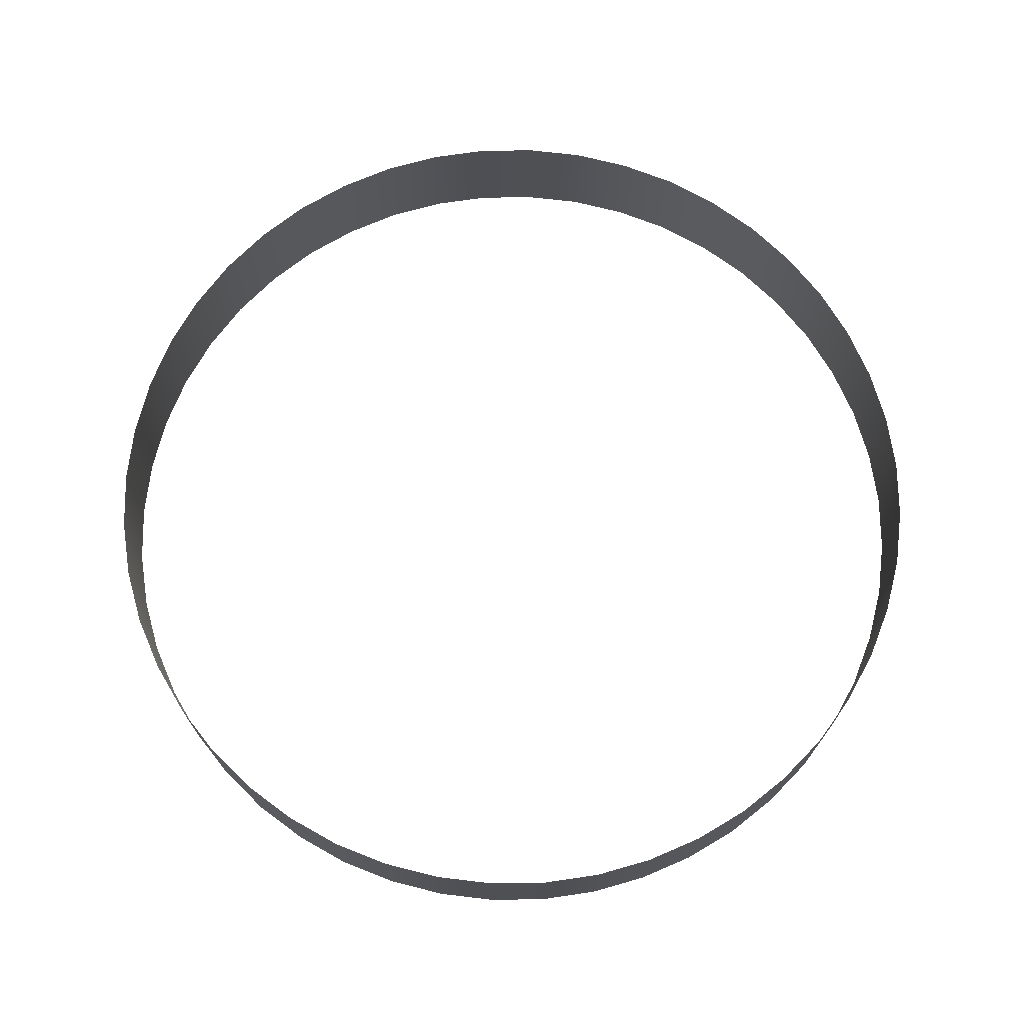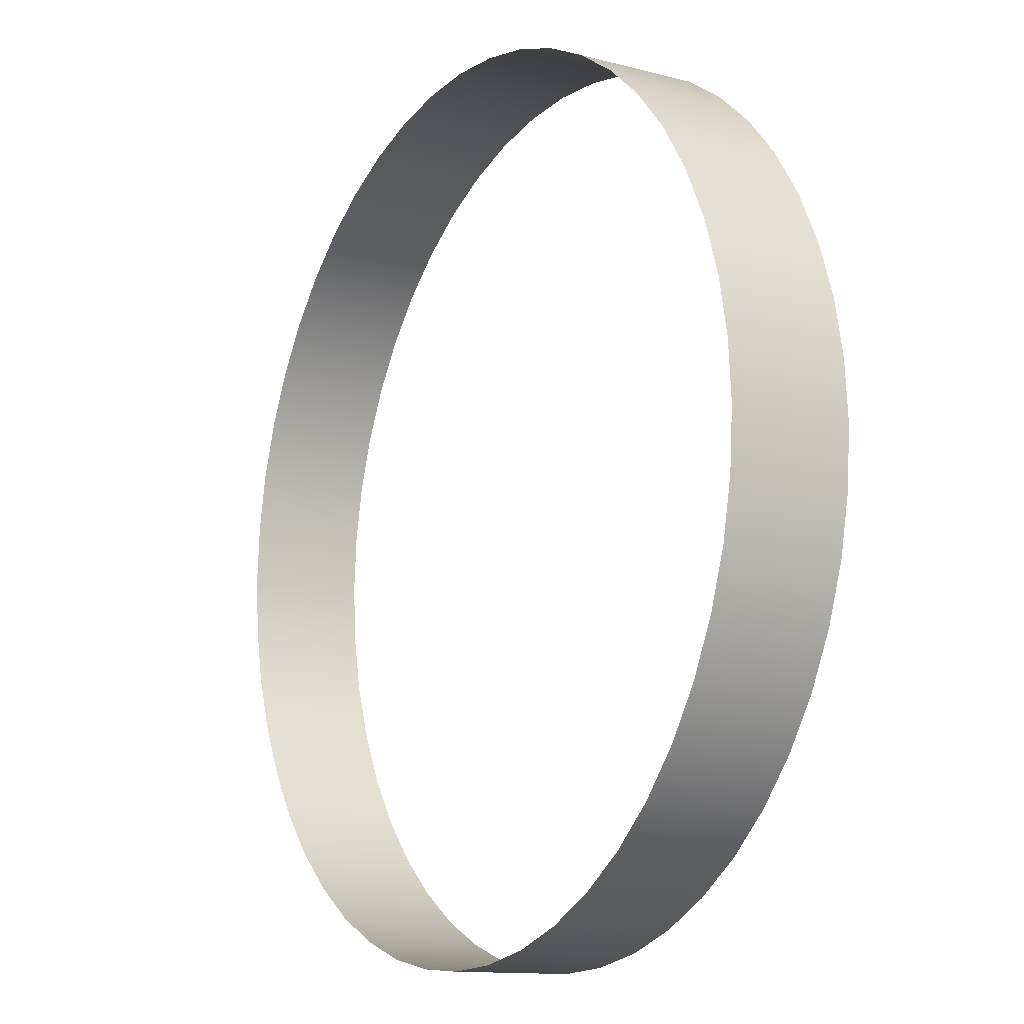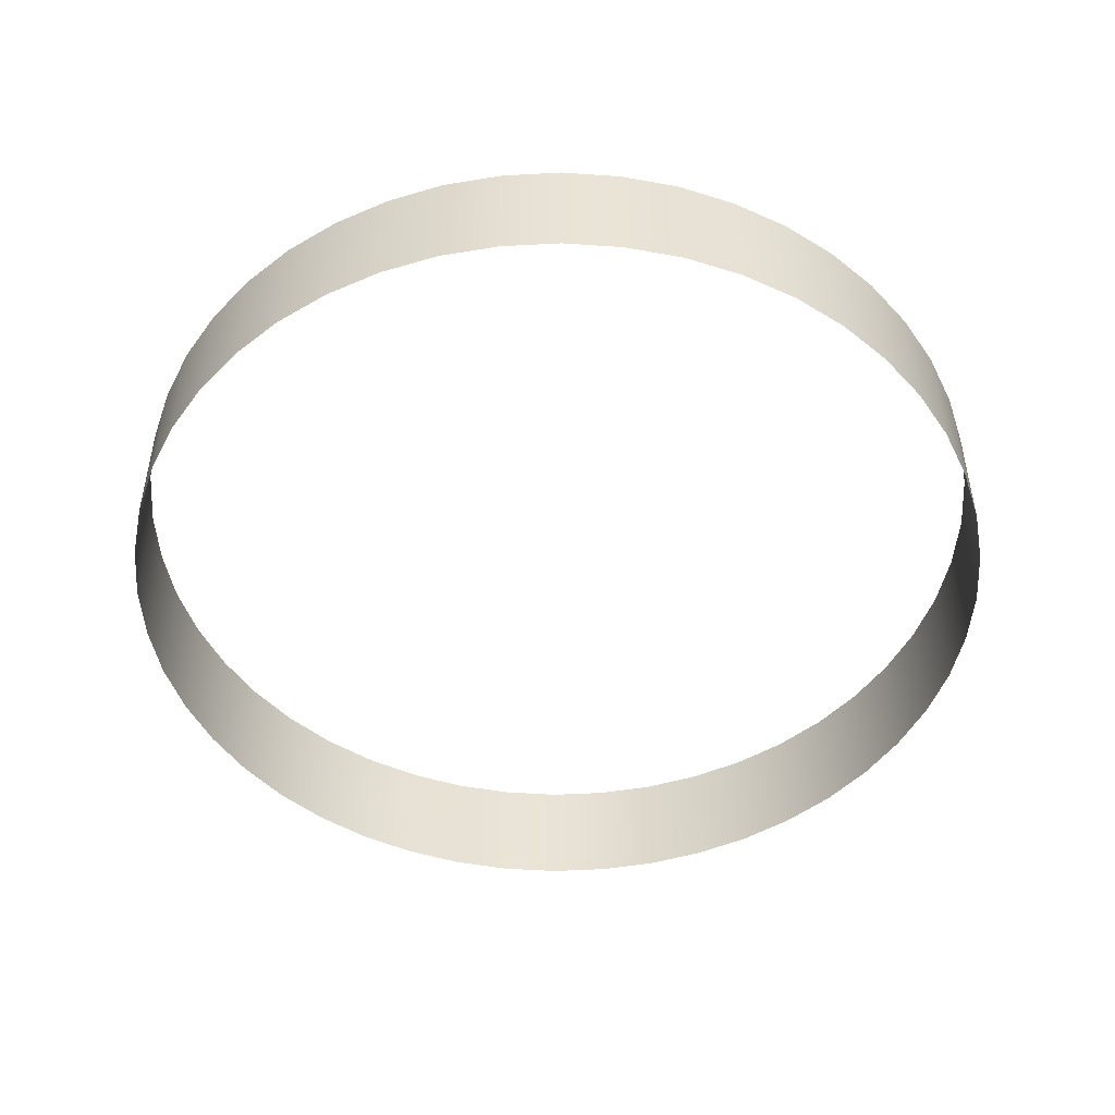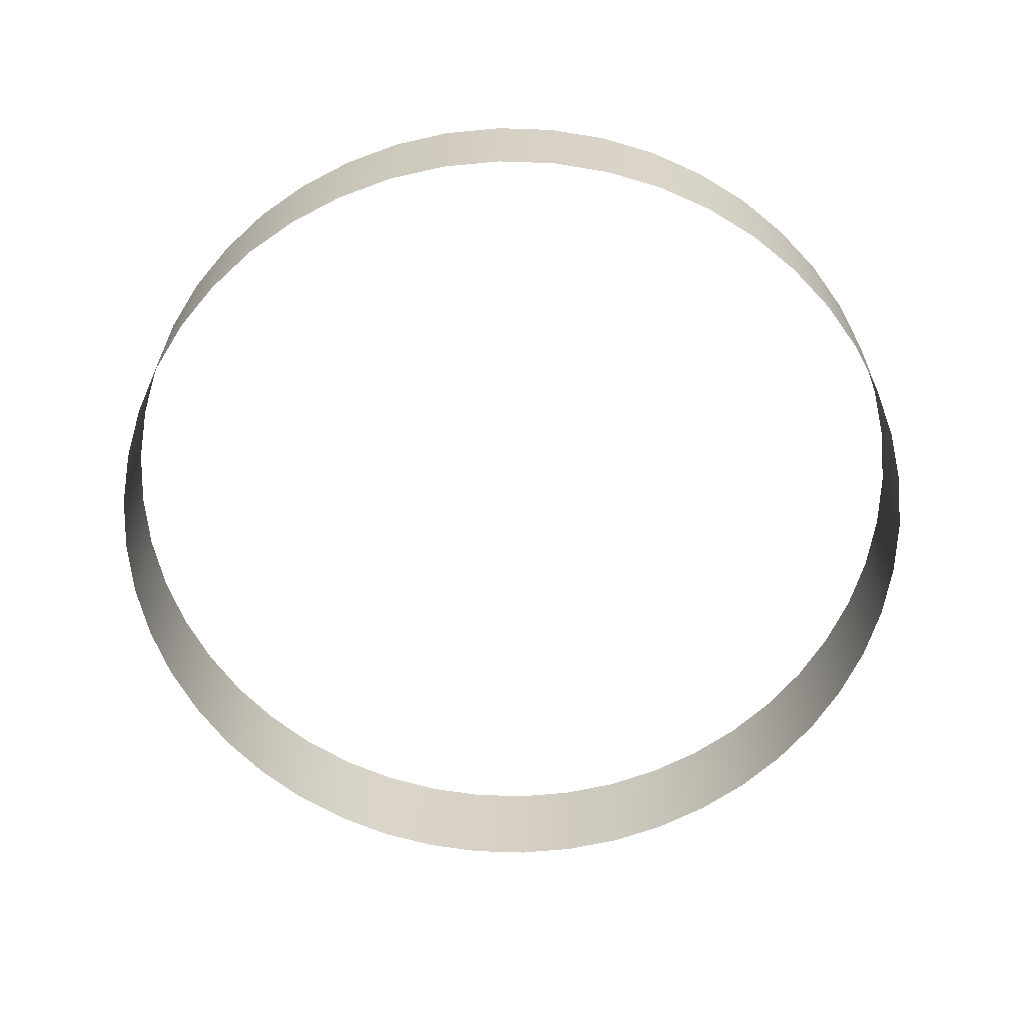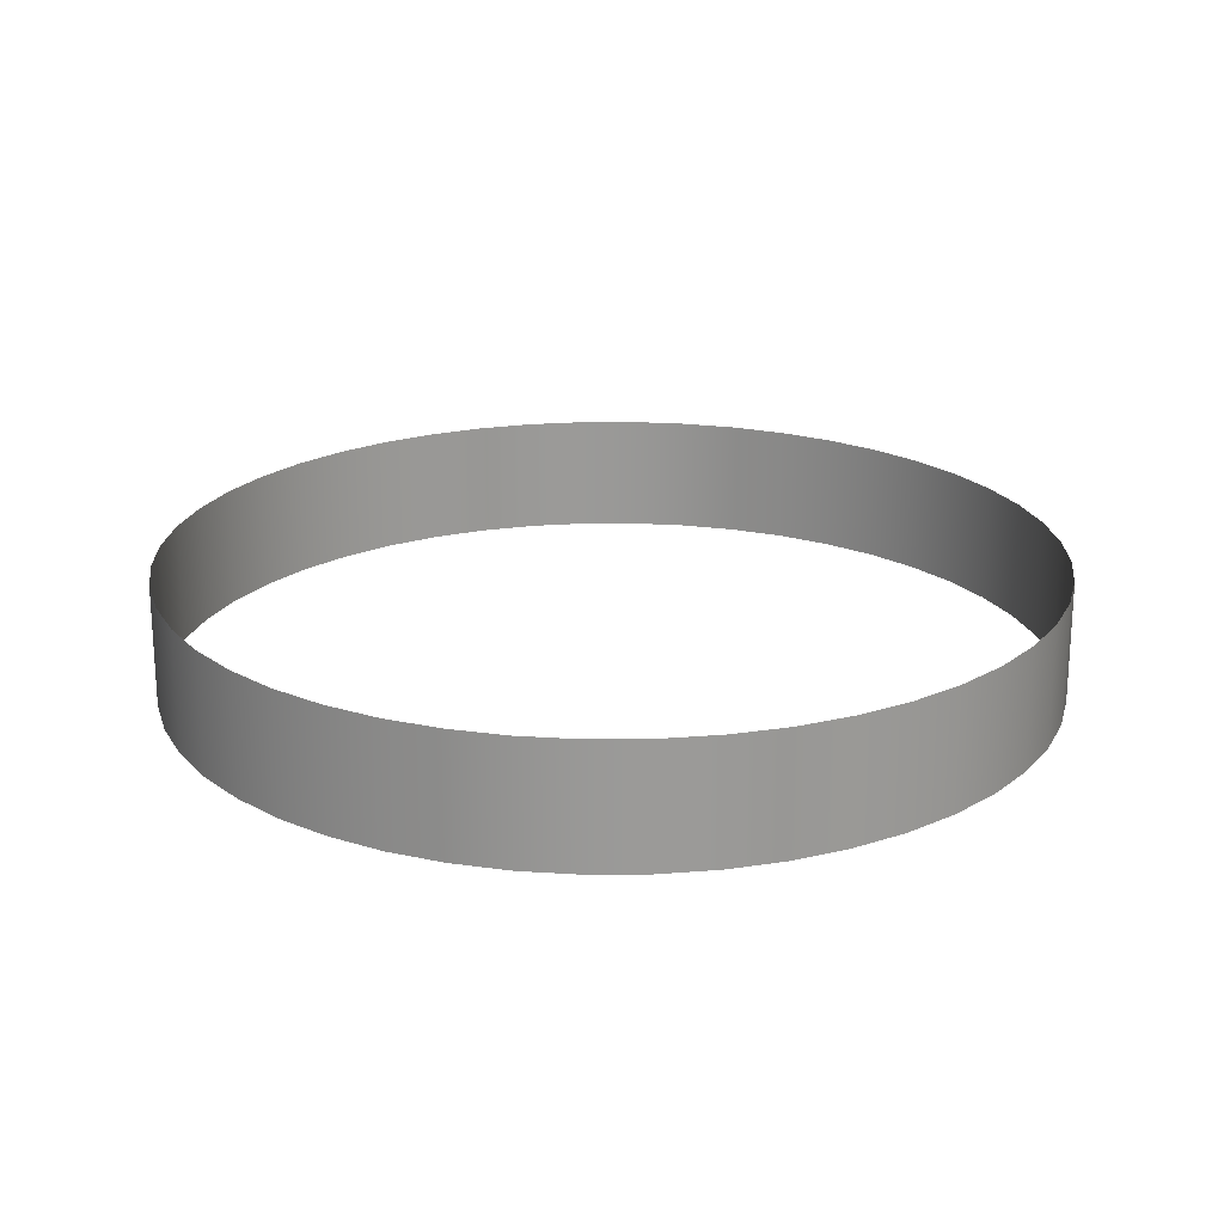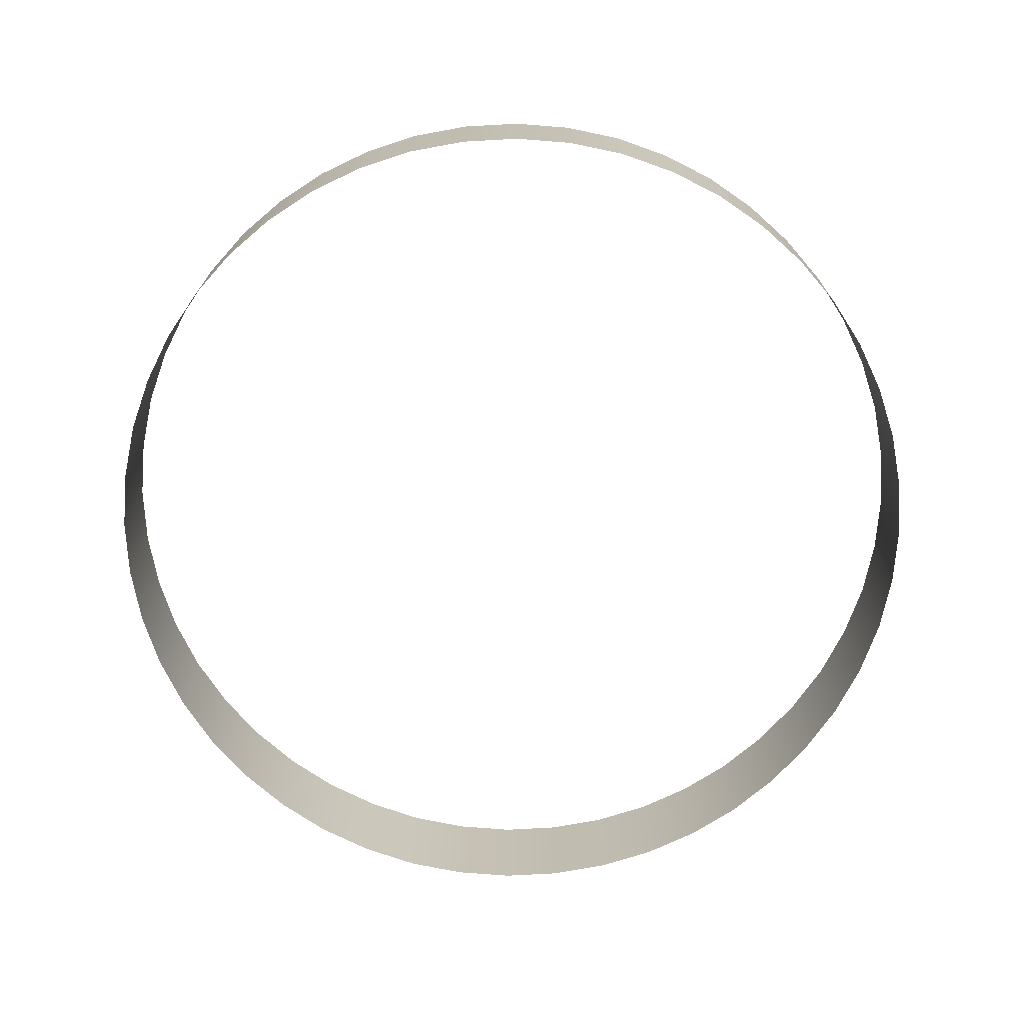
<metadata>
{"format":"obj","ext":"obj","renderer":"f3d","projection":"perspective","resolution":1024,"background":"white","views":[{"elev":71.2,"azim":40.4,"up":"+Y"},{"elev":-12.5,"azim":58.5,"up":"+Z"},{"elev":-48.4,"azim":179.5,"up":"+Y"},{"elev":-63.2,"azim":-35.7,"up":"+Y"},{"elev":21.1,"azim":-139.5,"up":"+Y"},{"elev":-71.9,"azim":-105.7,"up":"+Y"}]}
</metadata>
<code>
o model_71
v 0.794 0.1358 1.035
v 0.9224 -0.2231 0.9225
v 0.9224 0.1358 0.9225
v 1.035 -0.2231 0.7941
v 1.035 0.1358 0.7941
v 1.129 -0.2231 0.6518
v 1.129 0.1358 0.6518
v 1.205 -0.2231 0.499
v 1.205 0.1358 0.499
v 1.26 -0.2231 0.3377
v 1.26 0.1358 0.3377
v 1.293 -0.2231 0.17
v 1.293 0.1358 0.17
v 1.305 -0.2231 0.000146
v 1.305 0.1358 0.000146
v 1.293 -0.2231 -0.1707
v 1.293 0.1358 -0.1707
v 1.26 -0.2231 -0.3374
v 1.26 0.1358 -0.3374
v 1.205 -0.2231 -0.4987
v 1.205 0.1358 -0.4987
v 1.129 -0.2231 -0.6526
v 1.129 0.1358 -0.6526
v 1.035 -0.2231 -0.7938
v 1.035 0.1358 -0.7938
v 0.9224 -0.2231 -0.9222
v 0.9224 0.1358 -0.9222
v 0.794 -0.2231 -1.035
v 0.794 0.1358 -1.035
v 0.6518 -0.2231 -1.129
v 0.6518 0.1358 -1.129
v 0.499 -0.2231 -1.205
v 0.499 0.1358 -1.205
v 0.3376 -0.2231 -1.26
v 0.3376 0.1358 -1.26
v 0.1699 -0.2231 -1.293
v 0.1699 0.1358 -1.293
v 0.000106 -0.2231 -1.304
v 0.000106 0.1358 -1.304
v -0.1708 -0.2231 -1.293
v -0.1708 0.1358 -1.293
v -0.3374 -0.2231 -1.26
v -0.3374 0.1358 -1.26
v -0.4987 -0.2231 -1.205
v -0.4987 0.1358 -1.205
v -0.6526 -0.2231 -1.129
v -0.6526 0.1358 -1.129
v -0.7938 -0.2231 -1.035
v -0.7938 0.1358 -1.035
v -0.9222 -0.2231 -0.9222
v -0.9222 0.1358 -0.9222
v -1.035 -0.2231 -0.7938
v -1.035 0.1358 -0.7938
v -1.129 -0.2231 -0.6526
v -1.129 0.1358 -0.6526
v -1.205 -0.2231 -0.4987
v -1.205 0.1358 -0.4987
v -1.26 -0.2231 -0.3374
v -1.26 0.1358 -0.3374
v 0.794 -0.2231 1.035
v 0.6518 0.1358 1.129
v 0.6518 -0.2231 1.129
v 0.499 0.1358 1.205
v 0.499 -0.2231 1.205
v 0.3376 0.1358 1.26
v 0.3376 -0.2231 1.26
v 0.1699 0.1358 1.293
v 0.1699 -0.2231 1.293
v 0.000106 0.1358 1.305
v 0.000106 -0.2231 1.305
v -0.1708 0.1358 1.293
v -0.1708 -0.2231 1.293
v -0.3374 0.1358 1.26
v -0.3374 -0.2231 1.26
v -0.4987 0.1358 1.205
v -0.4987 -0.2231 1.205
v -0.6526 0.1358 1.129
v -0.6526 -0.2231 1.129
v -0.7938 0.1358 1.035
v -0.7938 -0.2231 1.035
v -0.9222 0.1358 0.9225
v -0.9222 -0.2231 0.9225
v -1.035 0.1358 0.7941
v -1.035 -0.2231 0.7941
v -1.129 0.1358 0.6518
v -1.129 -0.2231 0.6518
v -1.205 0.1358 0.499
v -1.205 -0.2231 0.499
v -1.26 0.1358 0.3377
v -1.26 -0.2231 0.3377
v -1.293 0.1358 0.17
v -1.293 -0.2231 0.17
v -1.304 0.1358 0.000146
v -1.304 -0.2231 0.000146
v -1.293 0.1358 -0.1707
v -1.293 -0.2231 -0.1707
v -1.26 0.1358 -0.3374
v -1.26 -0.2231 -0.3374
f 1 2 3
f 2 4 3
f 3 4 5
f 4 6 5
f 5 6 7
f 6 8 7
f 7 8 9
f 8 10 9
f 9 10 11
f 10 12 11
f 11 12 13
f 12 14 13
f 13 14 15
f 14 16 15
f 15 16 17
f 16 18 17
f 17 18 19
f 18 20 19
f 19 20 21
f 20 22 21
f 21 22 23
f 22 24 23
f 23 24 25
f 24 26 25
f 25 26 27
f 26 28 27
f 27 28 29
f 28 30 29
f 29 30 31
f 30 32 31
f 31 32 33
f 32 34 33
f 33 34 35
f 34 36 35
f 35 36 37
f 36 38 37
f 37 38 39
f 38 40 39
f 39 40 41
f 40 42 41
f 41 42 43
f 42 44 43
f 43 44 45
f 44 46 45
f 45 46 47
f 46 48 47
f 47 48 49
f 48 50 49
f 49 50 51
f 50 52 51
f 51 52 53
f 52 54 53
f 53 54 55
f 54 56 55
f 55 56 57
f 56 58 57
f 57 58 59
f 58 59 59
f 59 59 2
f 59 2 2
f 2 2 60
f 2 1 60
f 60 1 60
f 1 61 60
f 60 61 62
f 61 63 62
f 62 63 64
f 63 65 64
f 64 65 66
f 65 67 66
f 66 67 68
f 67 69 68
f 68 69 70
f 69 71 70
f 70 71 72
f 71 73 72
f 72 73 74
f 73 75 74
f 74 75 76
f 75 77 76
f 76 77 78
f 77 79 78
f 78 79 80
f 79 81 80
f 80 81 82
f 81 83 82
f 82 83 84
f 83 85 84
f 84 85 86
f 85 87 86
f 86 87 88
f 87 89 88
f 88 89 90
f 89 91 90
f 90 91 92
f 91 93 92
f 92 93 94
f 93 95 94
f 94 95 96
f 95 97 96
f 96 97 98

</code>
